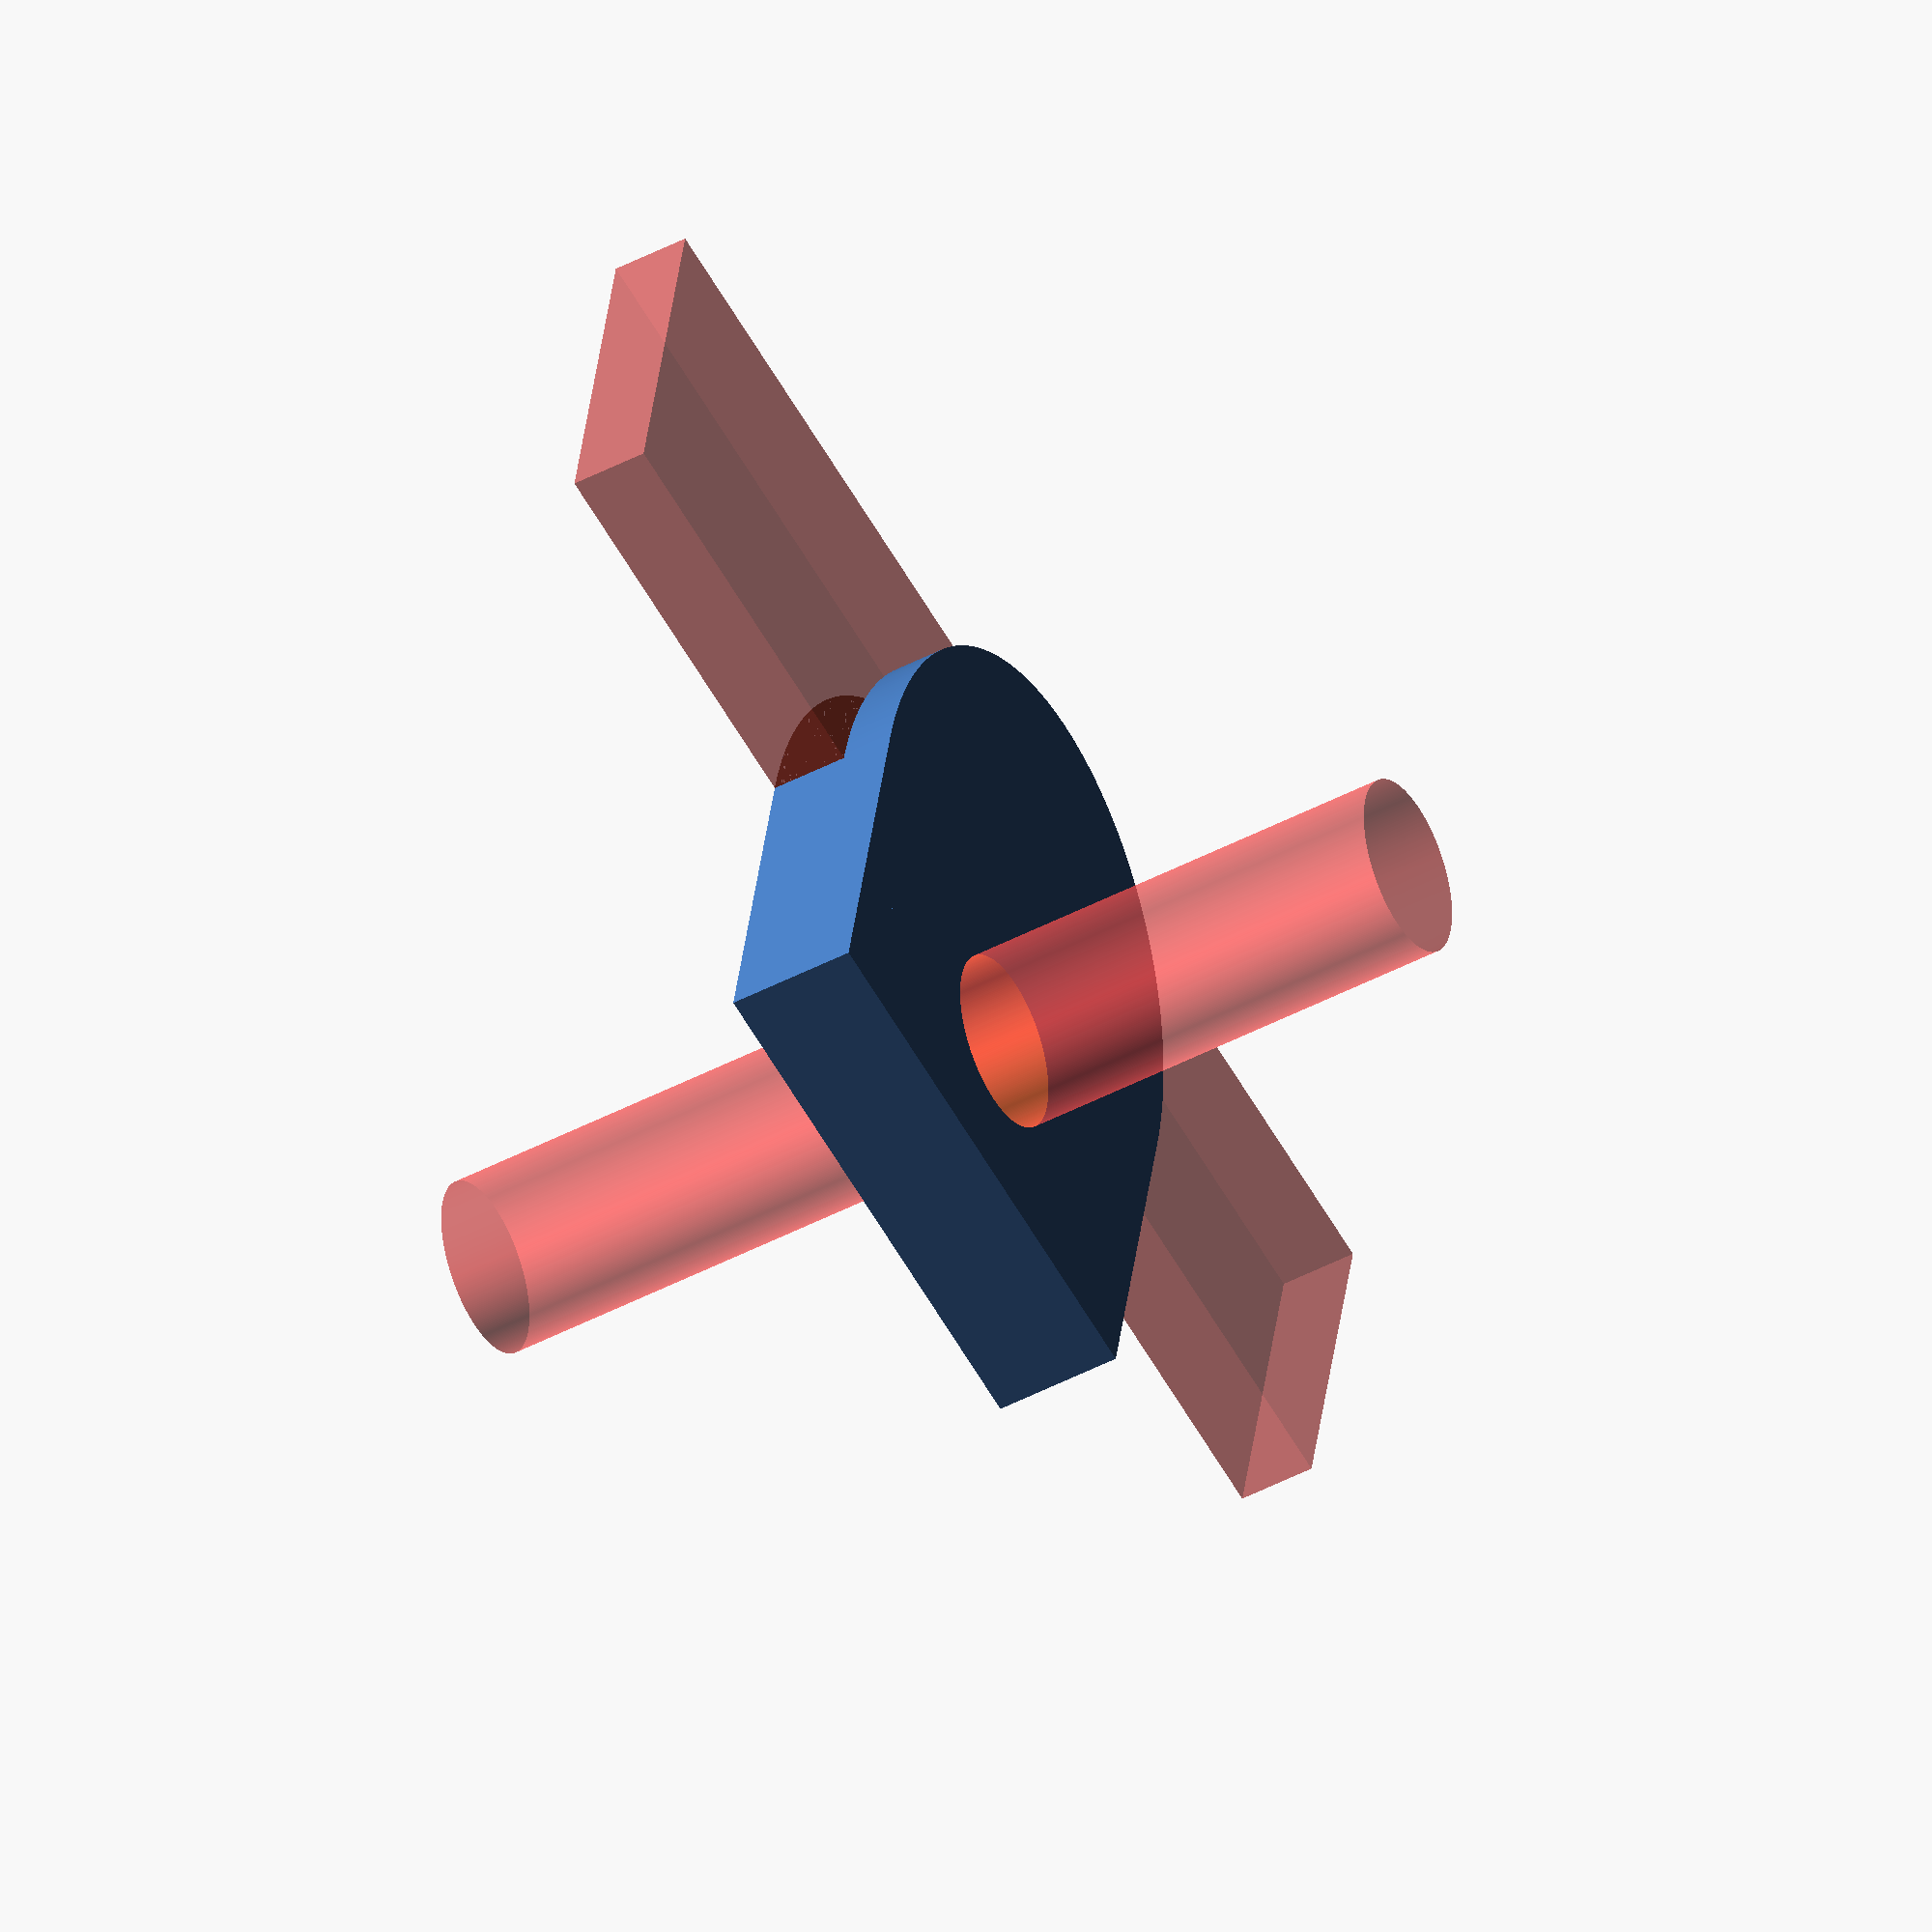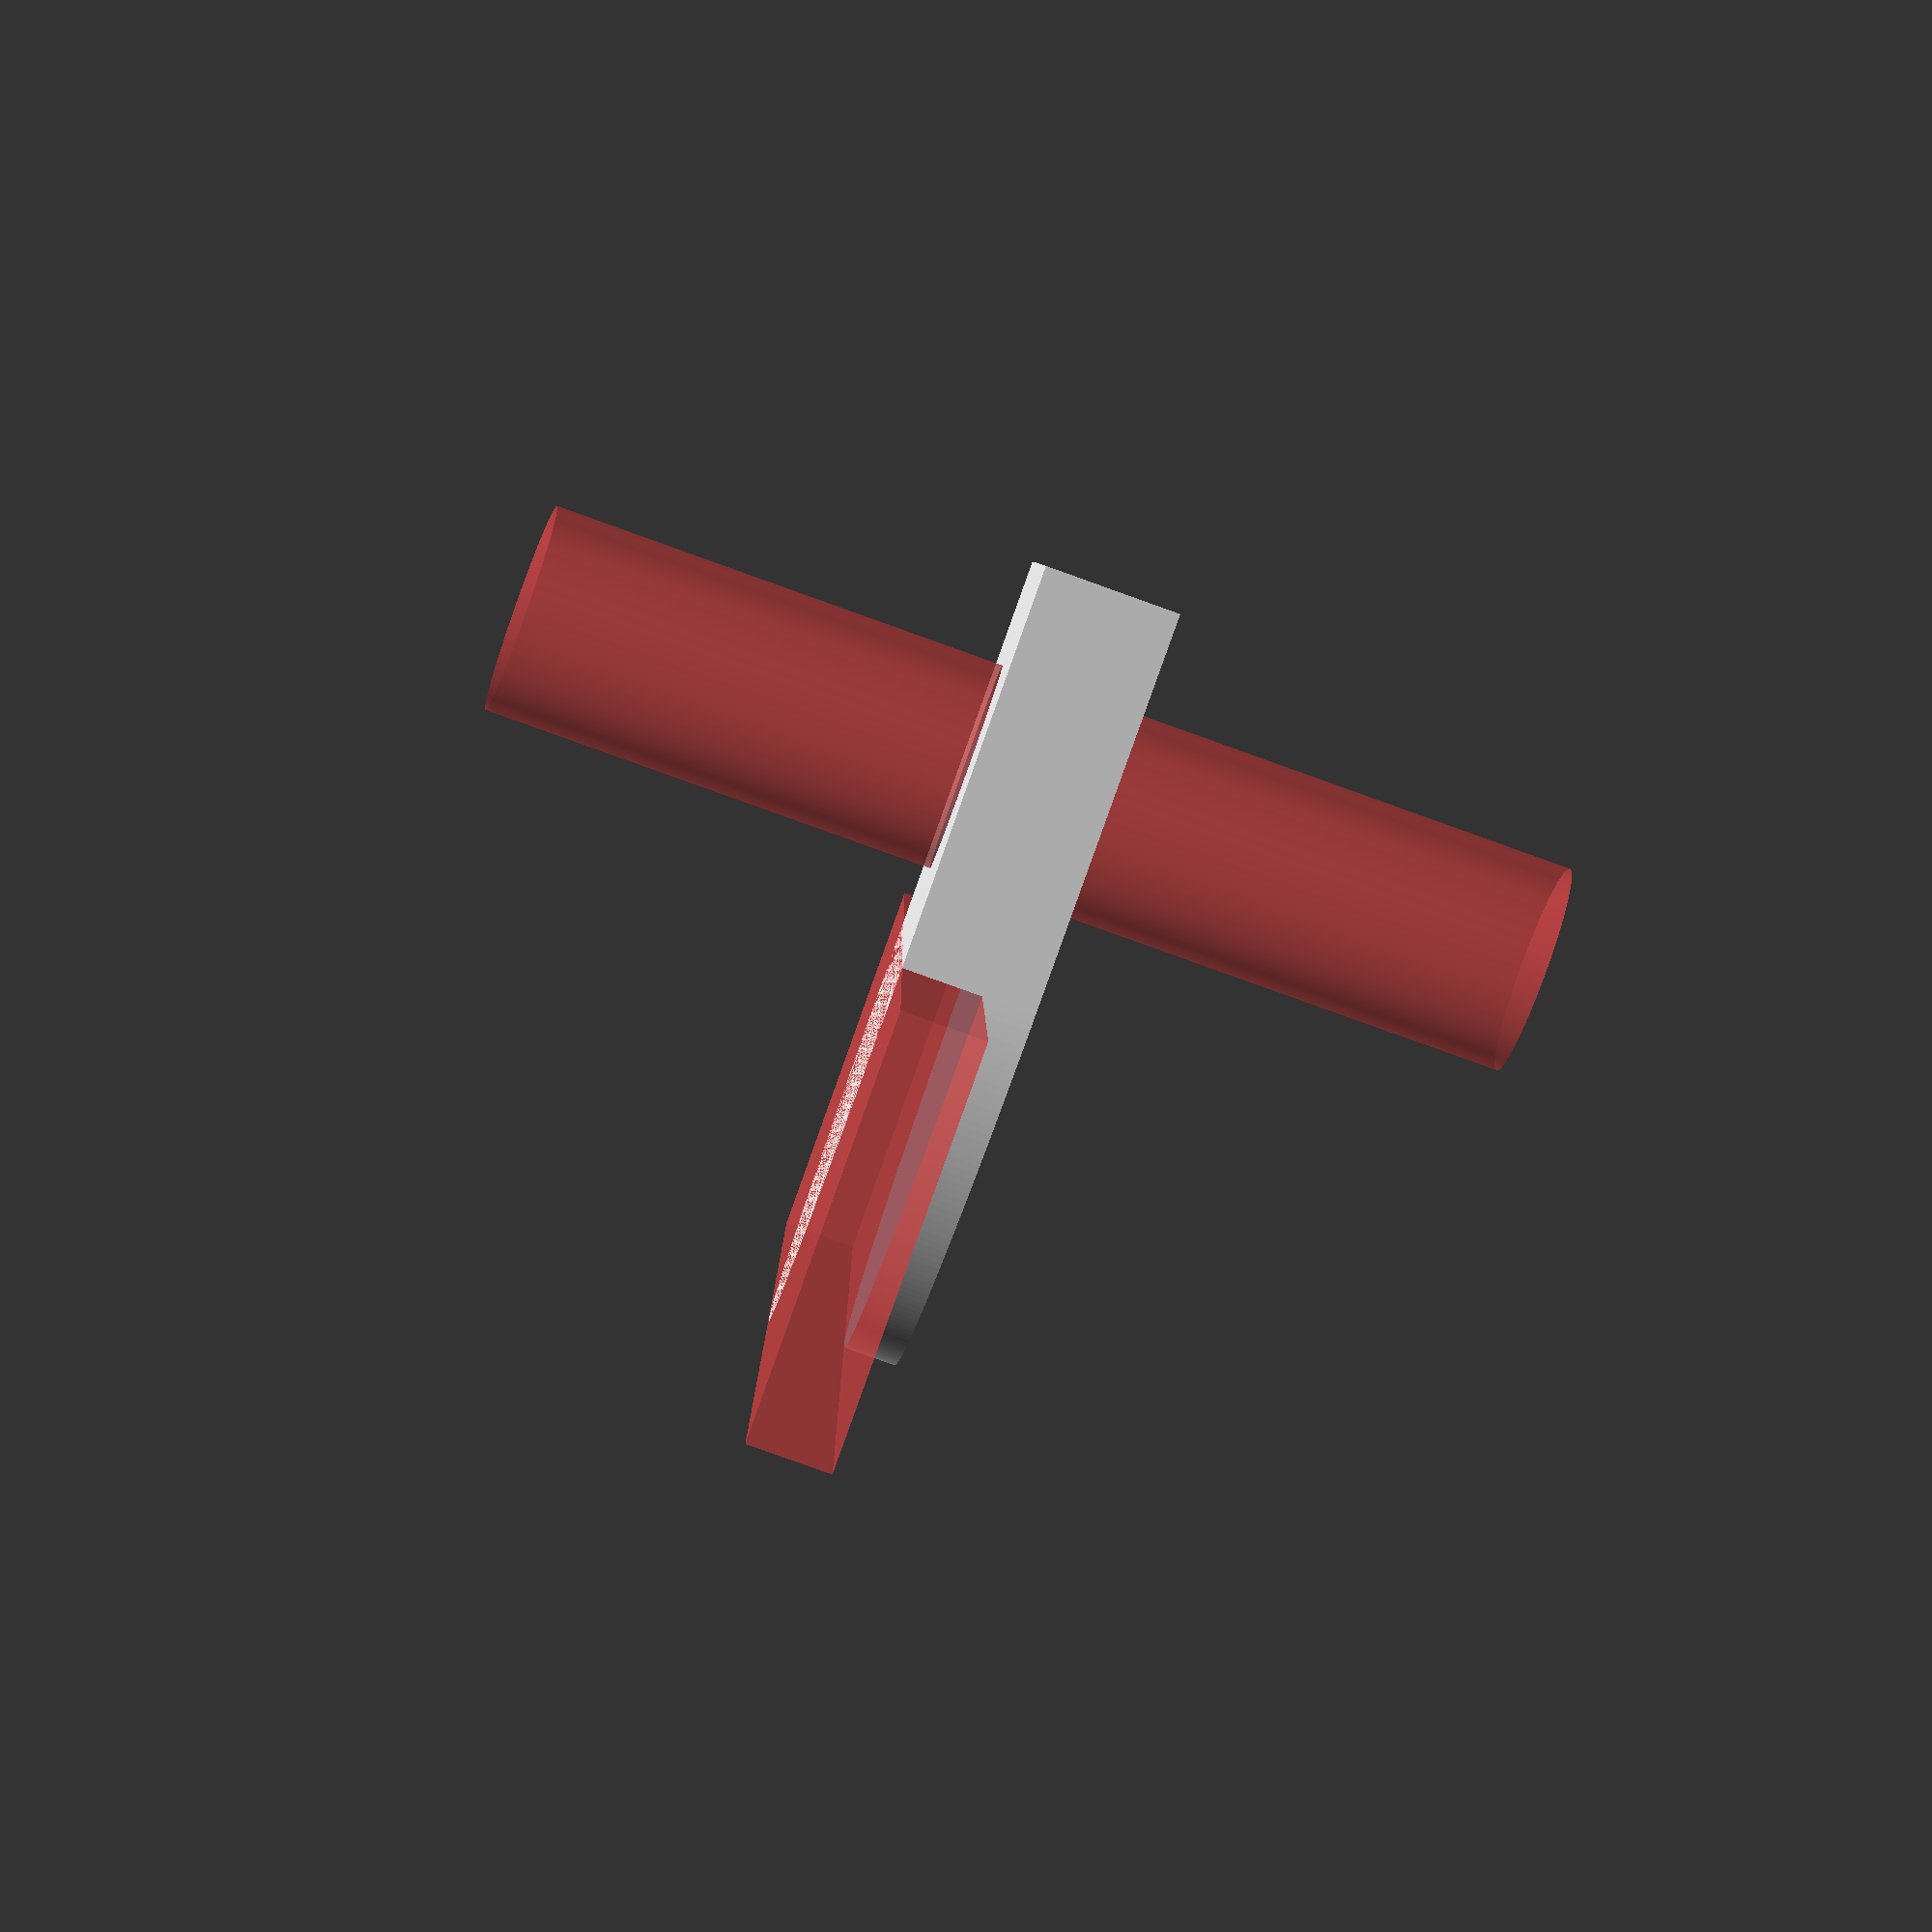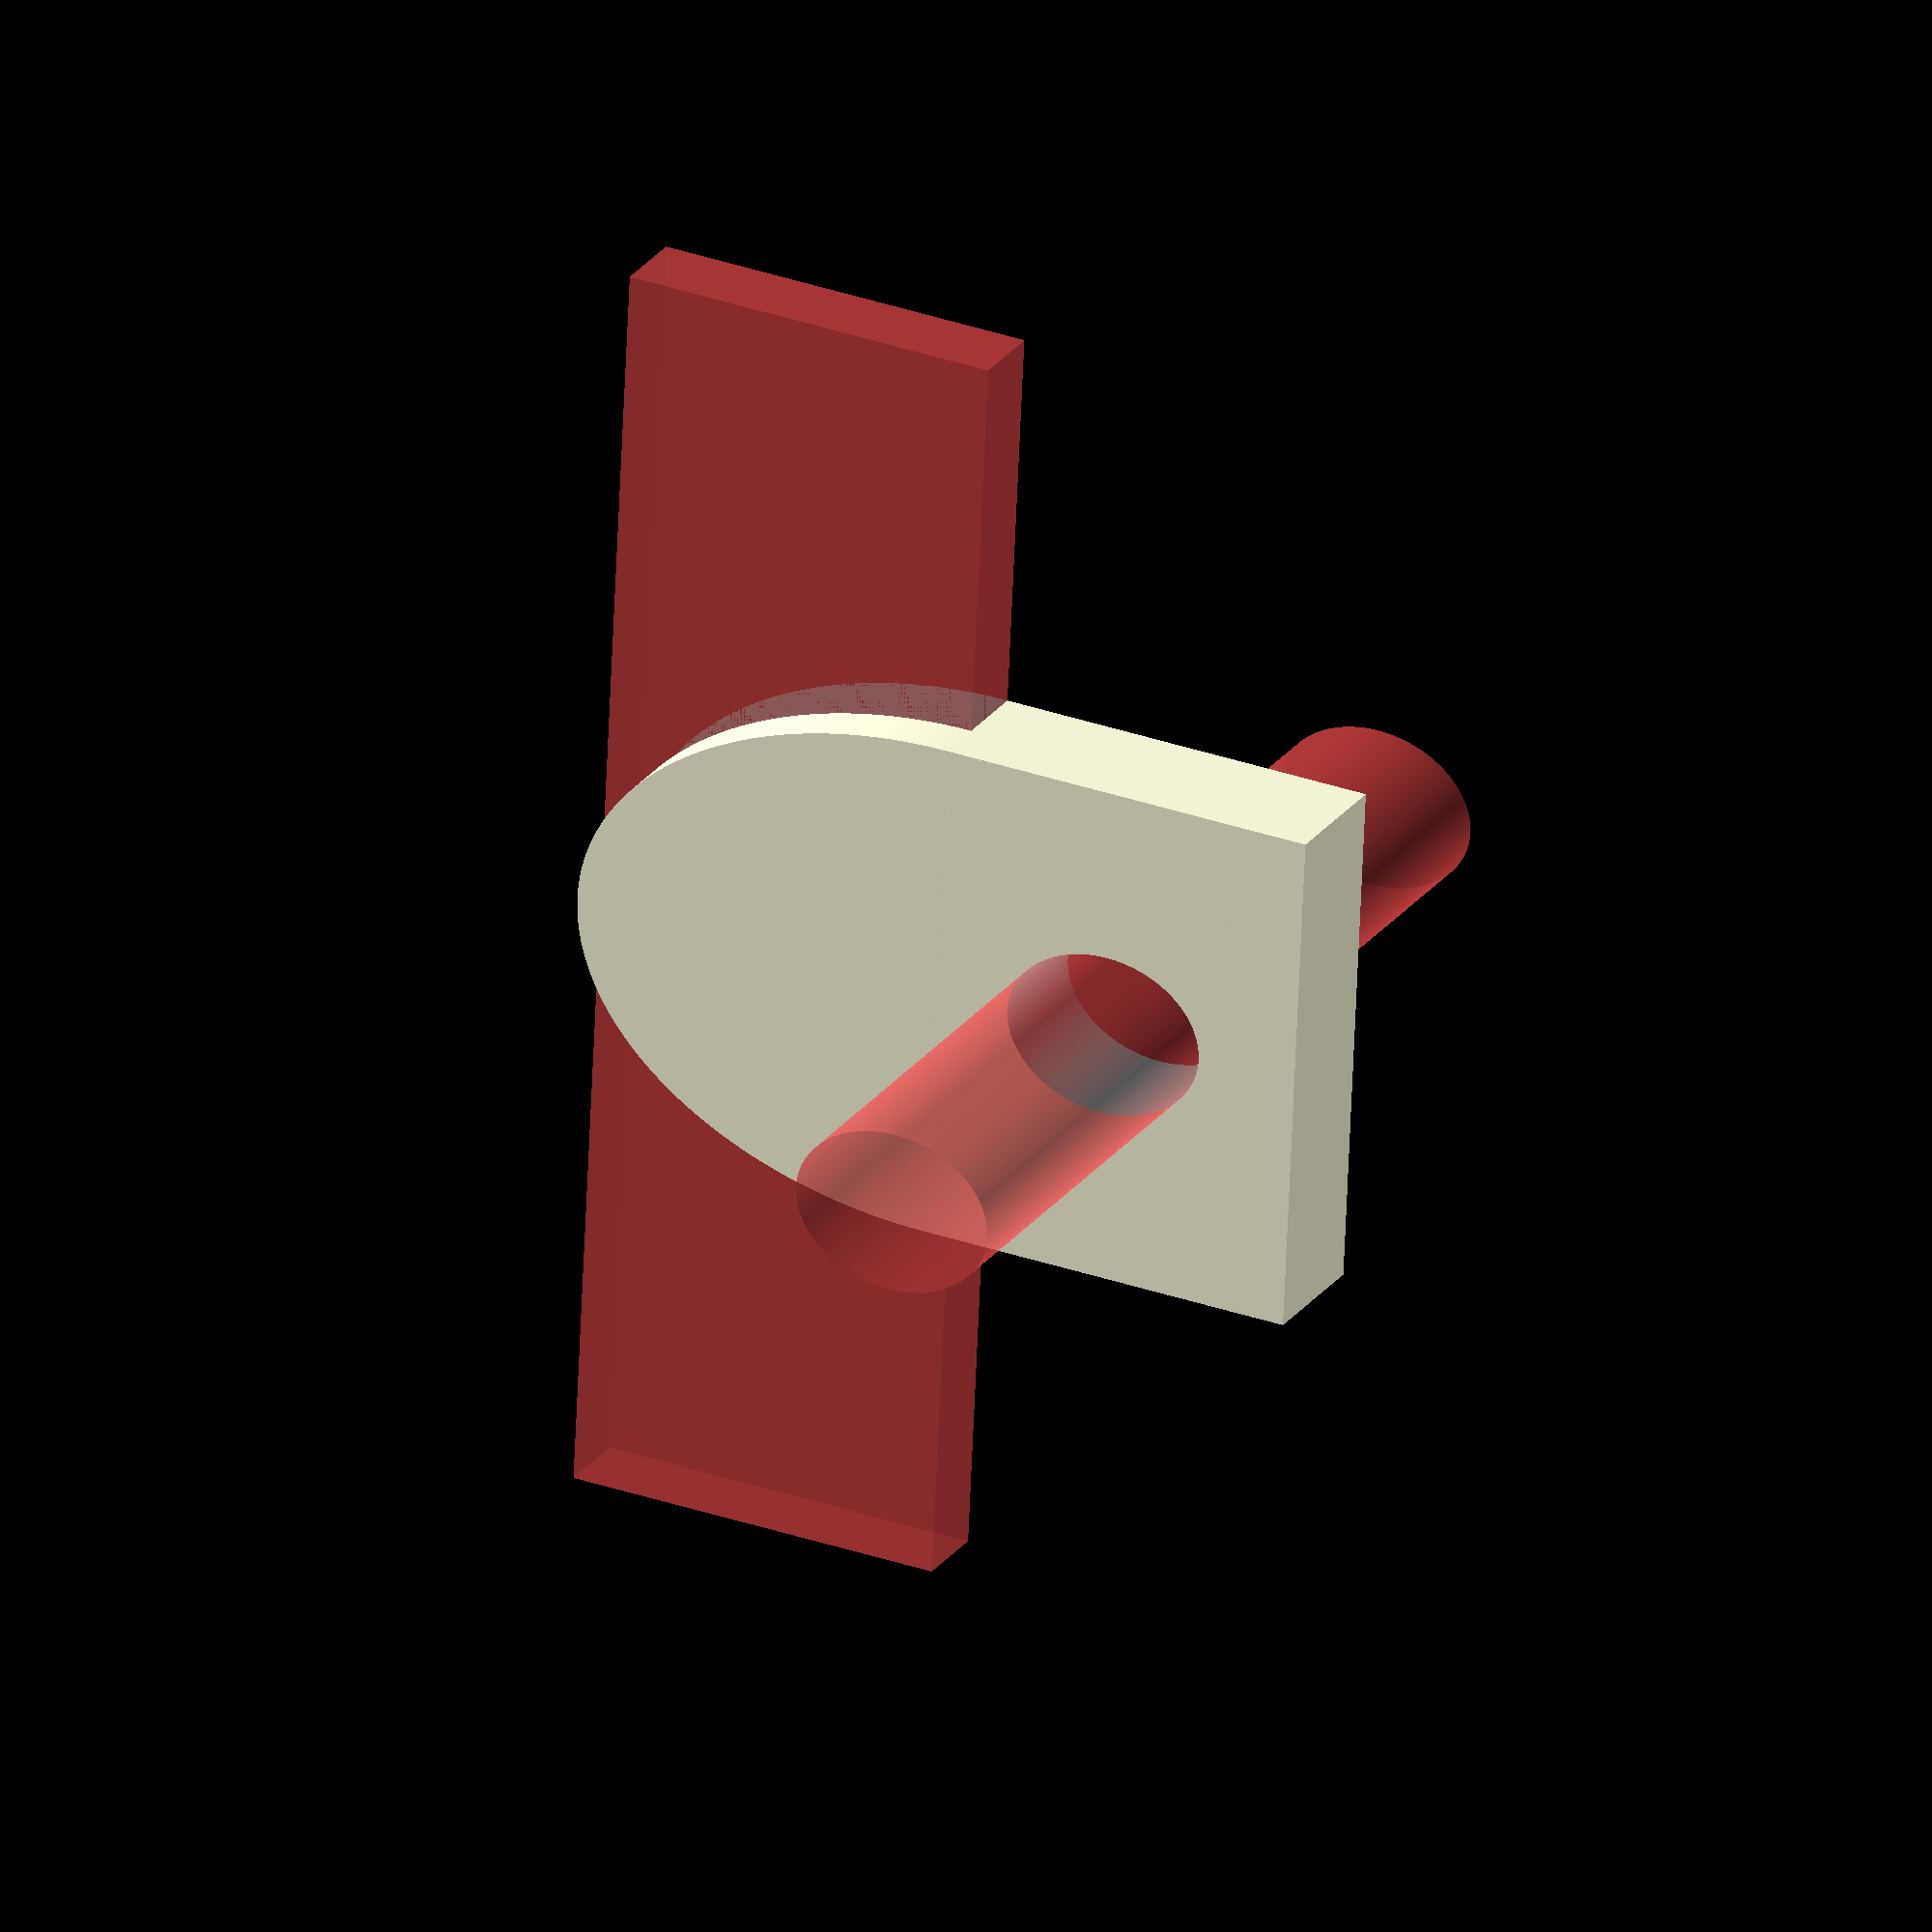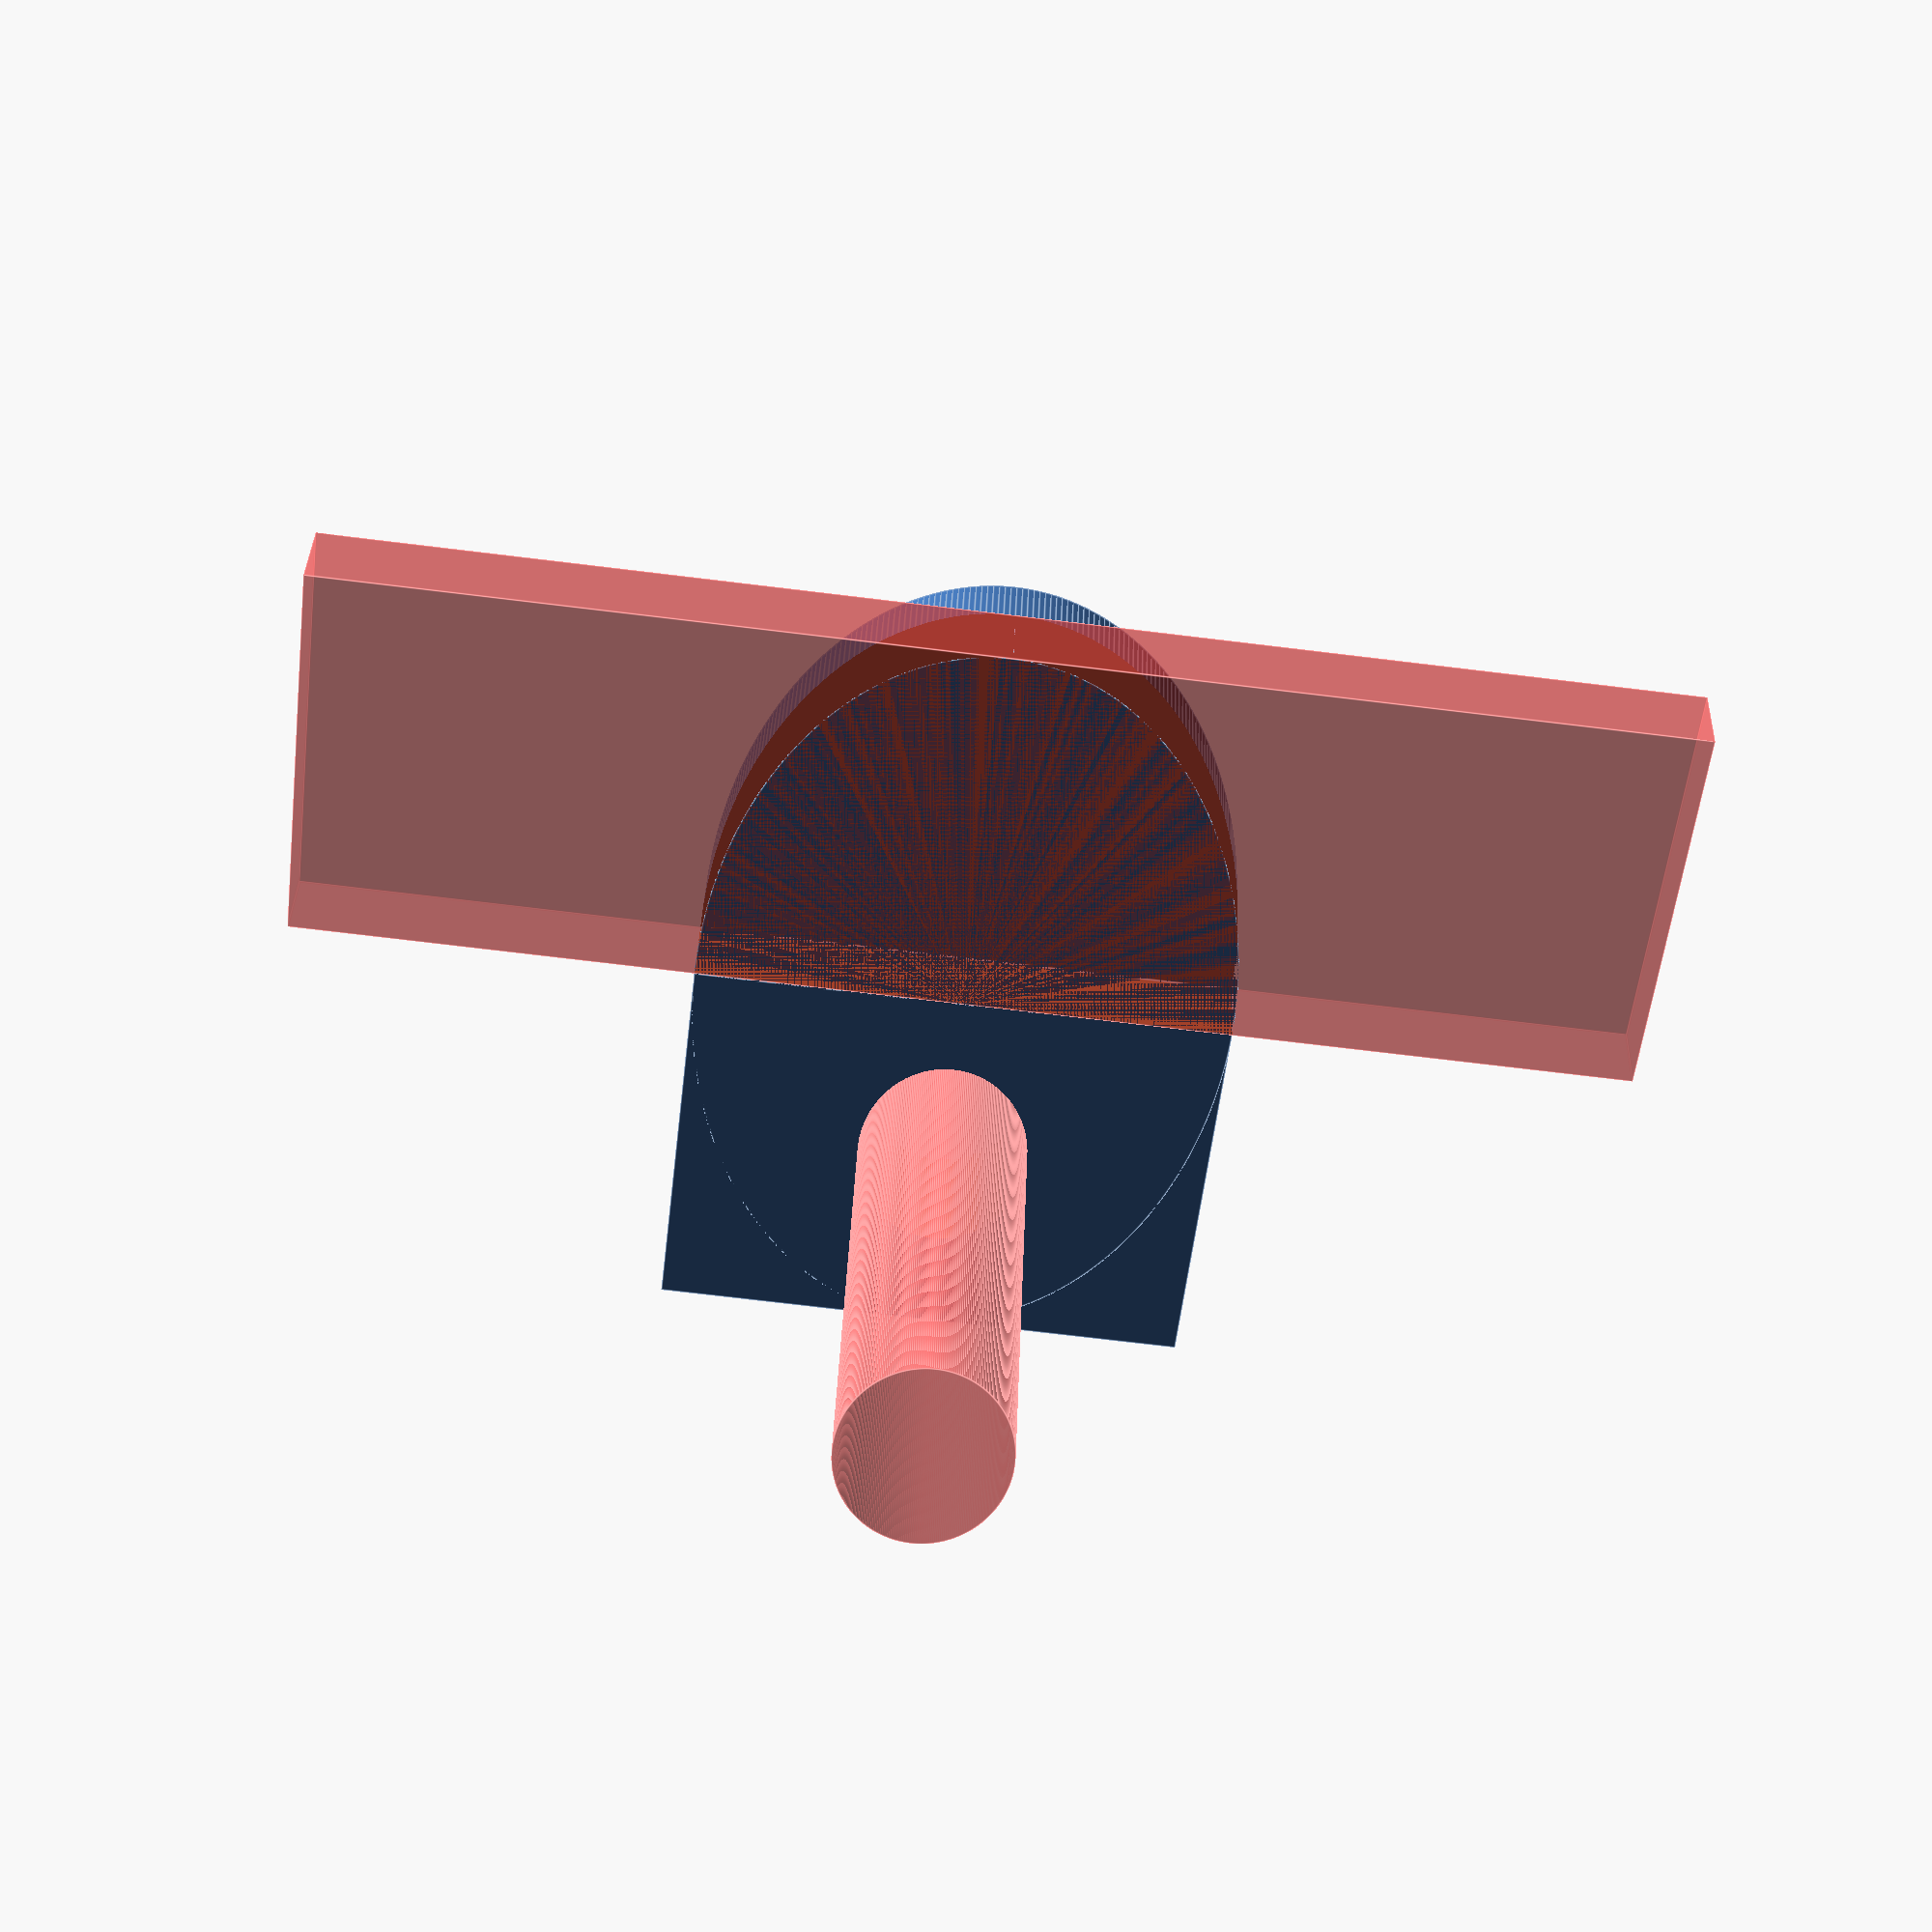
<openscad>
gSize=[20,30,5];
gDetail=300;

module Clamp()
{
	difference()
	{
		scale(gSize)
		union()
		{
			cylinder(r=1/2, $fn=gDetail, center=true);
			translate([0,-.25,0])
			cube([1,.5,1], center=true);
		}

// Drill hole.
		translate([0,-gSize.y/2+8,0])
// Scale it on the y to to make it "slideable" for a tight fit on the glass
		scale([1,1.25,1])
#		cylinder(r=3.2,h=40, center=true, $fn=gDetail);

// Tear out a chunk for the plate to sit on.
		translate([0,7.50,1])
		# cube([50, gSize.y-15,3], center=true);
	}
}


Clamp();
</openscad>
<views>
elev=47.4 azim=348.3 roll=120.6 proj=o view=wireframe
elev=83.2 azim=268.3 roll=70.3 proj=p view=wireframe
elev=335.0 azim=87.3 roll=206.8 proj=o view=solid
elev=145.3 azim=186.7 roll=178.1 proj=p view=edges
</views>
